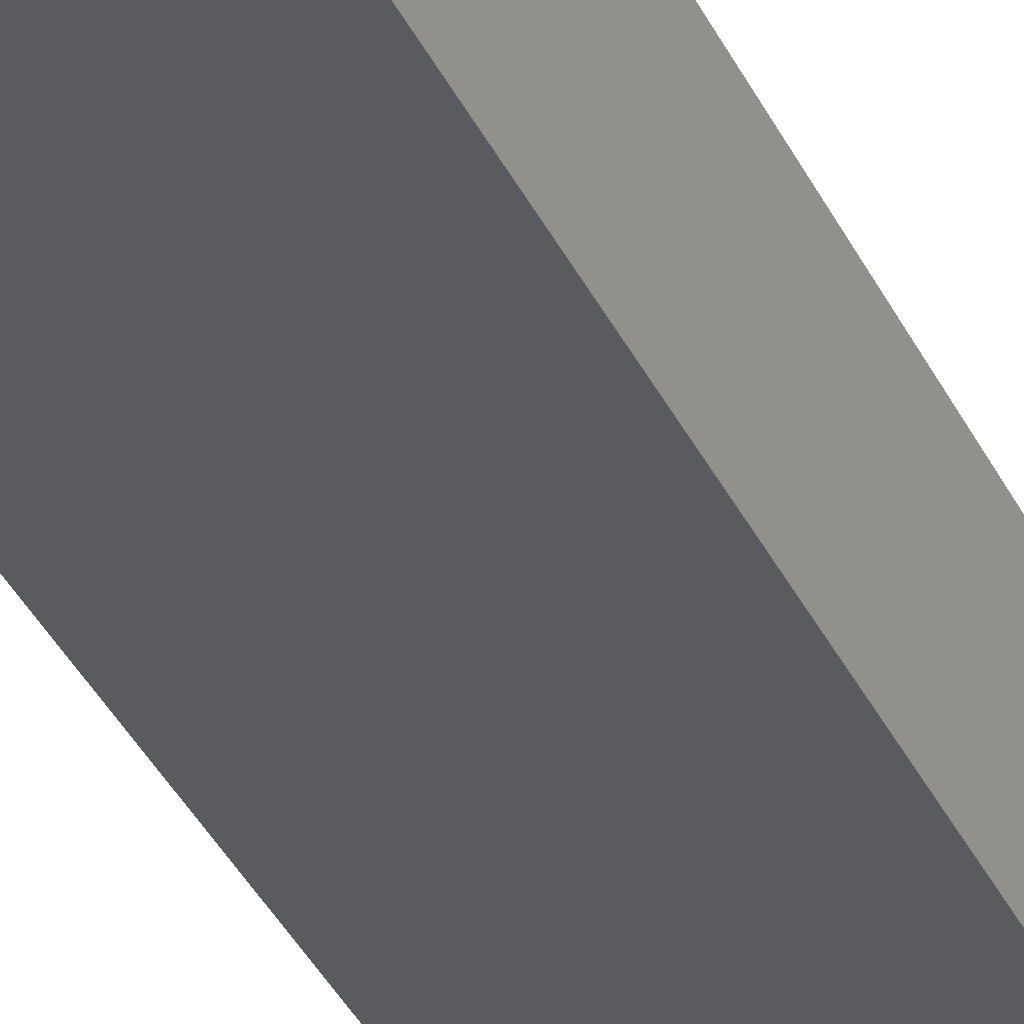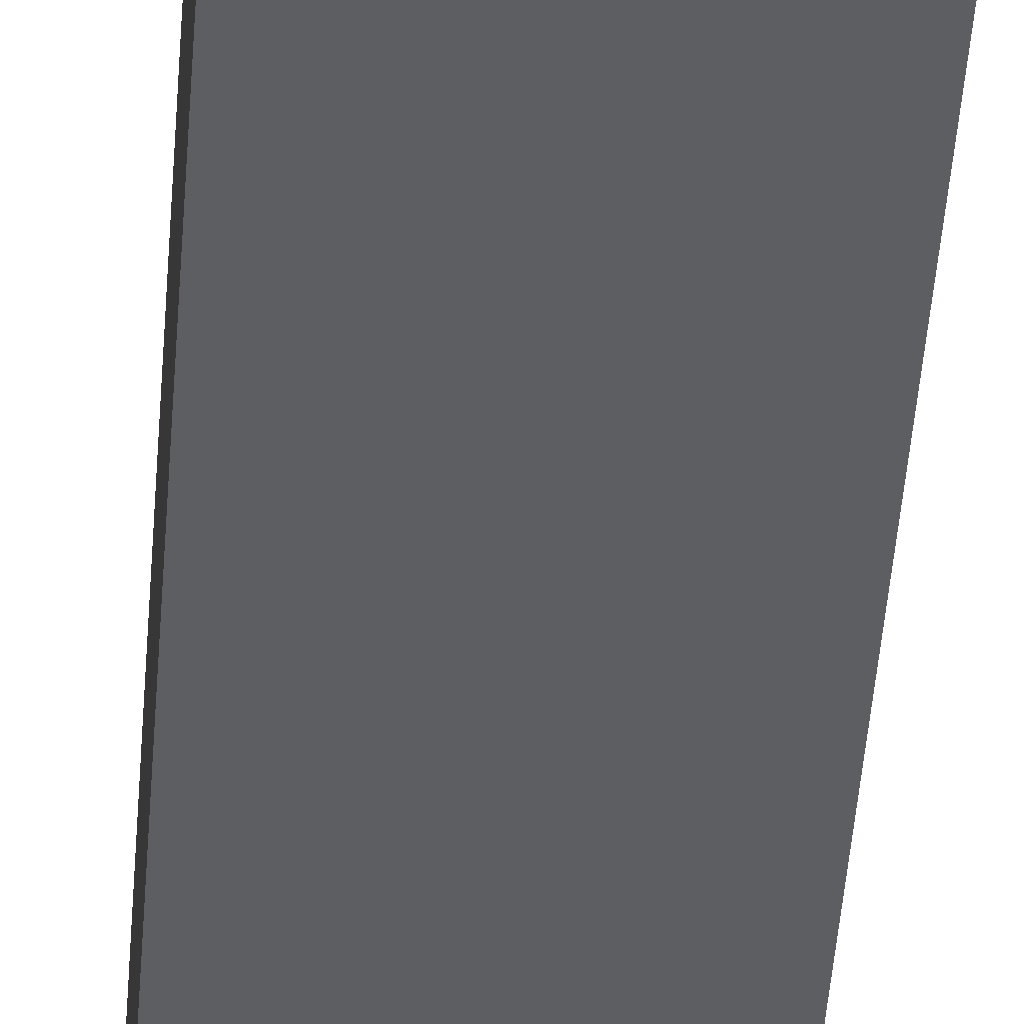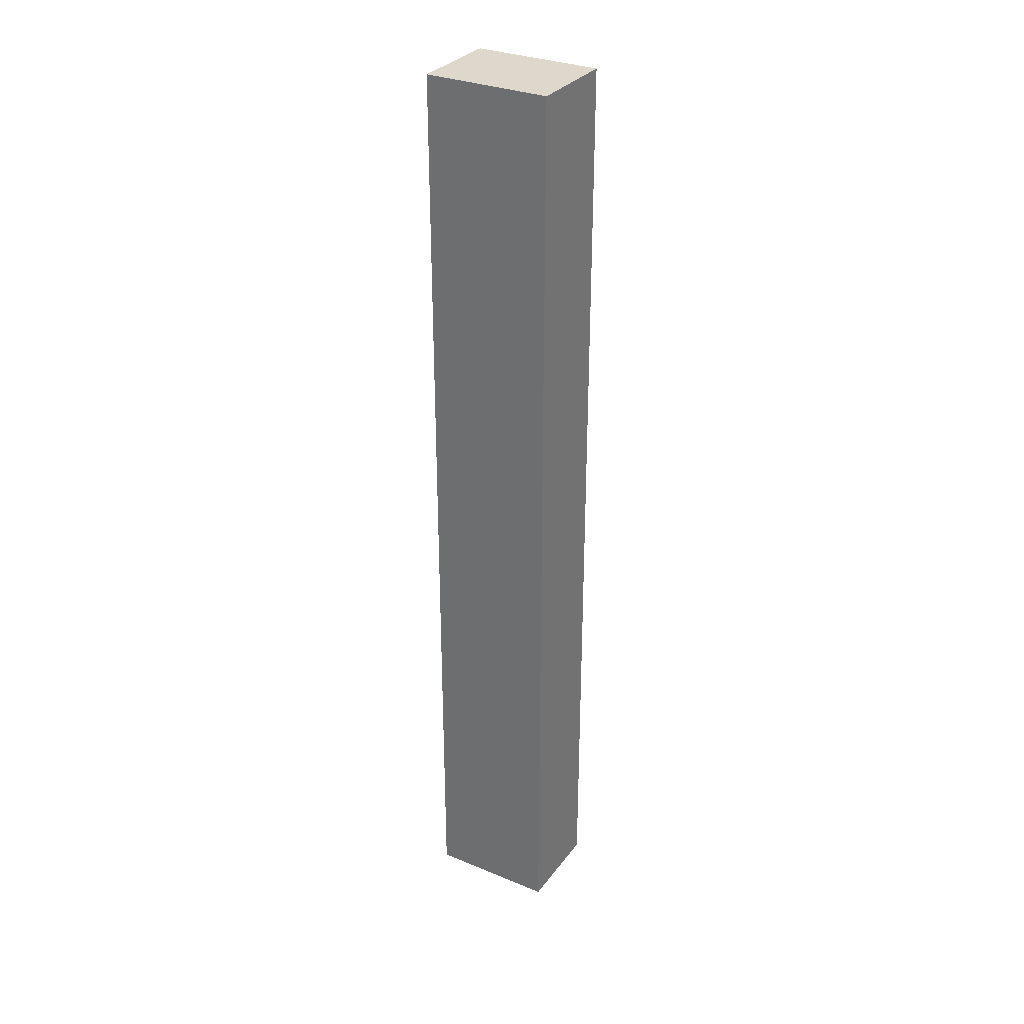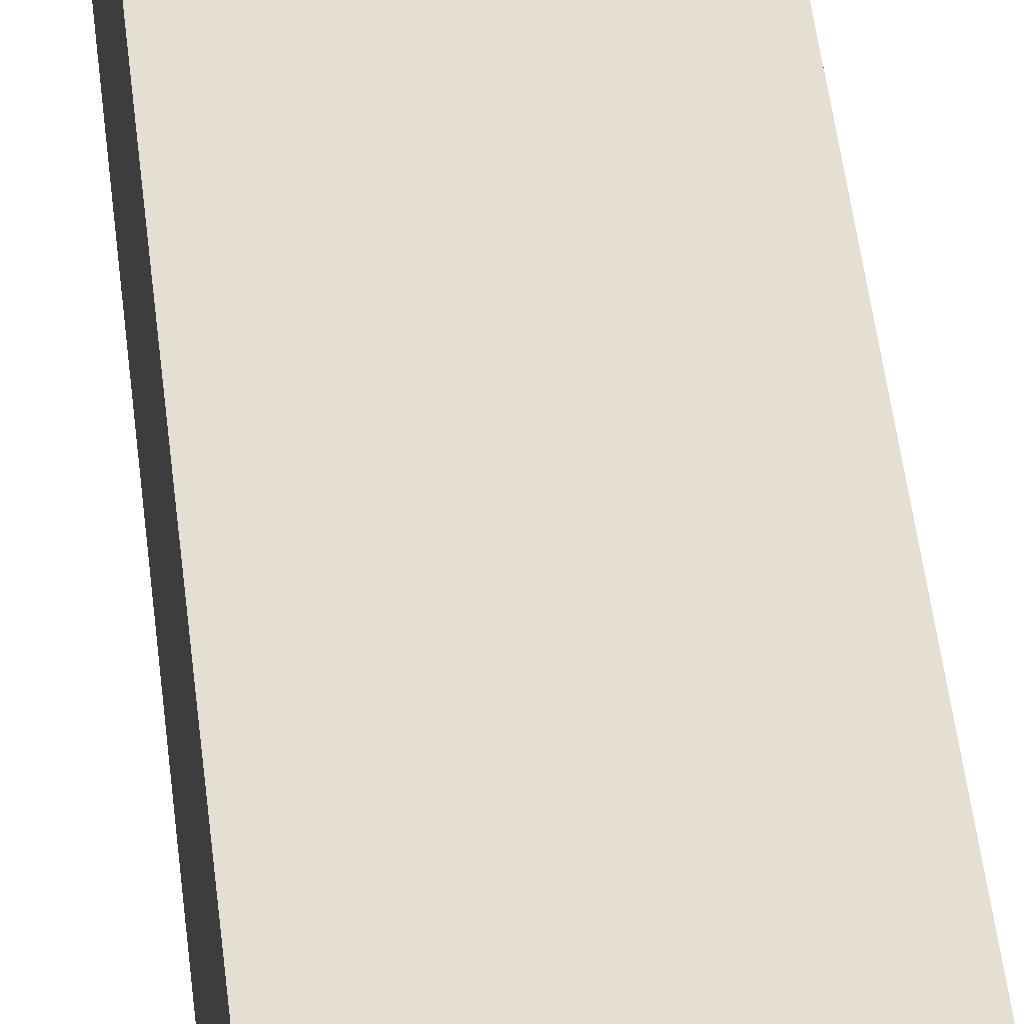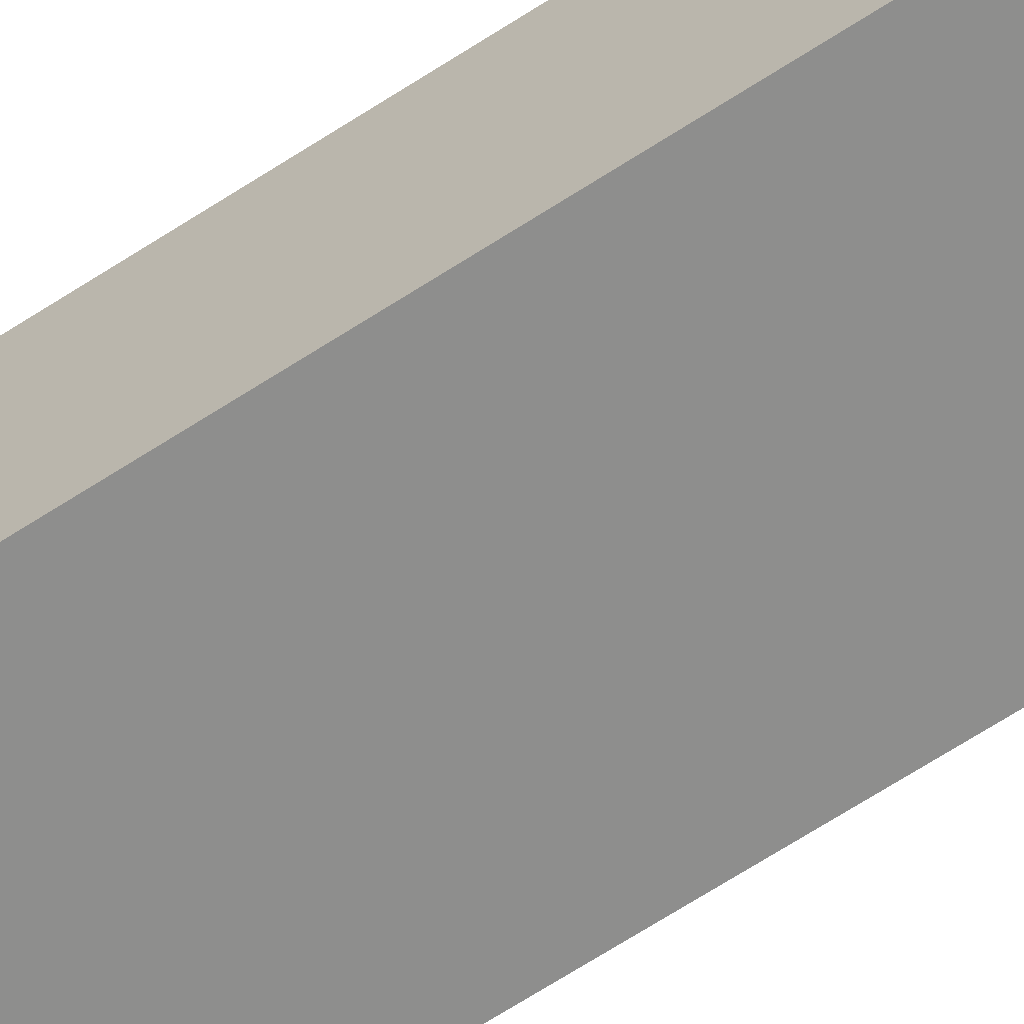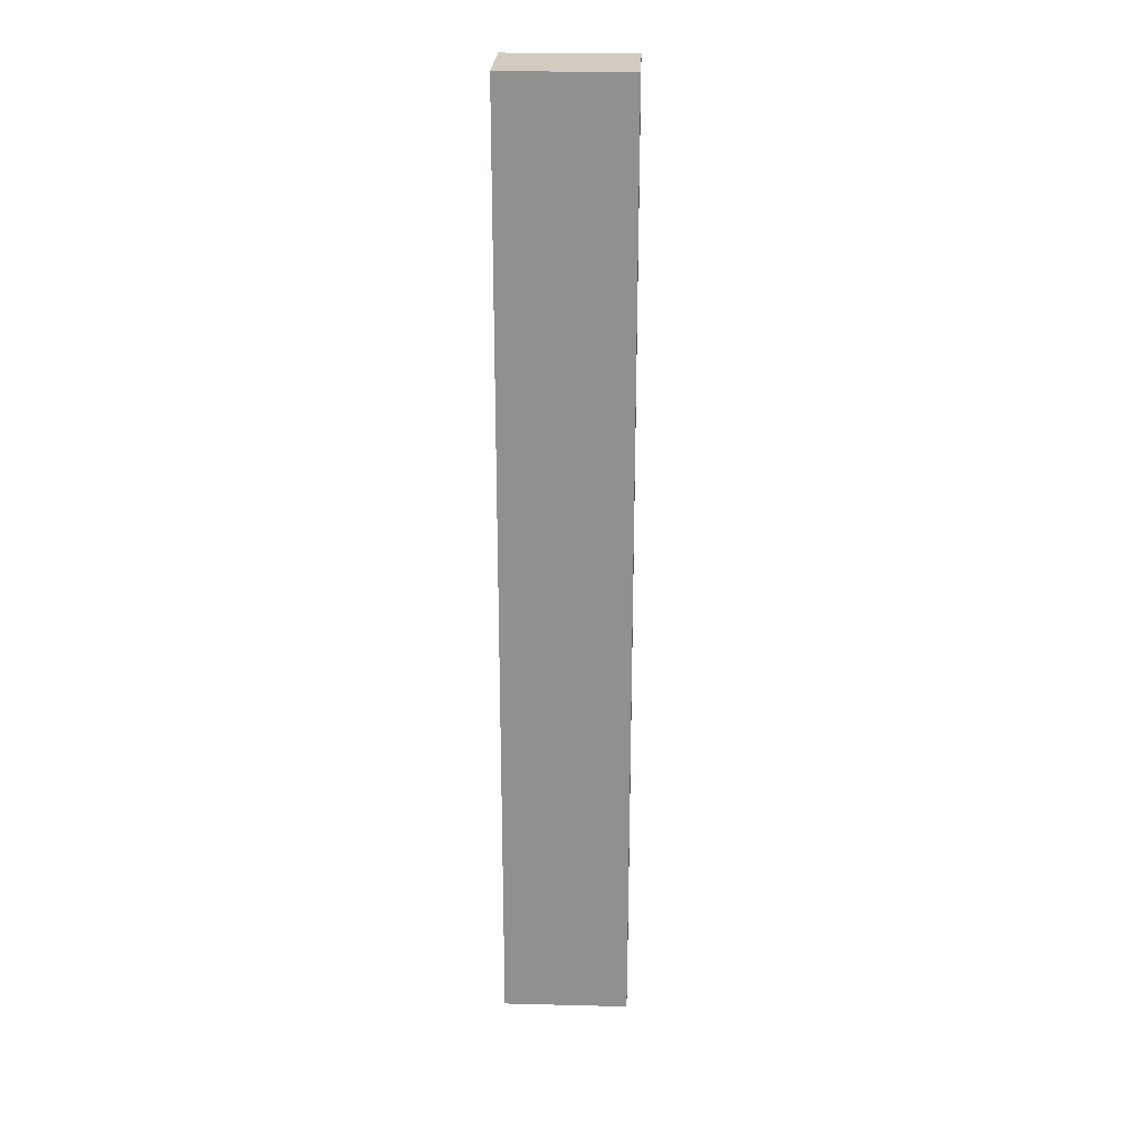
<metadata>
{"format":"obj","ext":"obj","renderer":"f3d","projection":"perspective","resolution":1024,"background":"white","views":[{"elev":-32.4,"azim":-159.0,"up":"+Z"},{"elev":-37.7,"azim":176.5,"up":"+Z"},{"elev":31.3,"azim":-149.6,"up":"+Y"},{"elev":36.9,"azim":174.9,"up":"+Z"},{"elev":-64.8,"azim":-56.5,"up":"+Z"},{"elev":24.0,"azim":2.3,"up":"+Y"}]}
</metadata>
<code>
o Cube.001_Cube.002
v 0.004972 0.000627 0.01471
v 0.004972 0.2973 0.01471
v 0.004972 0.000627 -0.01471
v 0.004972 0.2973 -0.01471
v 0.04438 0.000627 0.01471
v 0.04438 0.2973 0.01471
v 0.04438 0.000627 -0.01471
v 0.04438 0.2973 -0.01471
f 1 2 4 3
f 3 4 8 7
f 7 8 6 5
f 5 6 2 1
f 3 7 5 1
f 8 4 2 6

</code>
